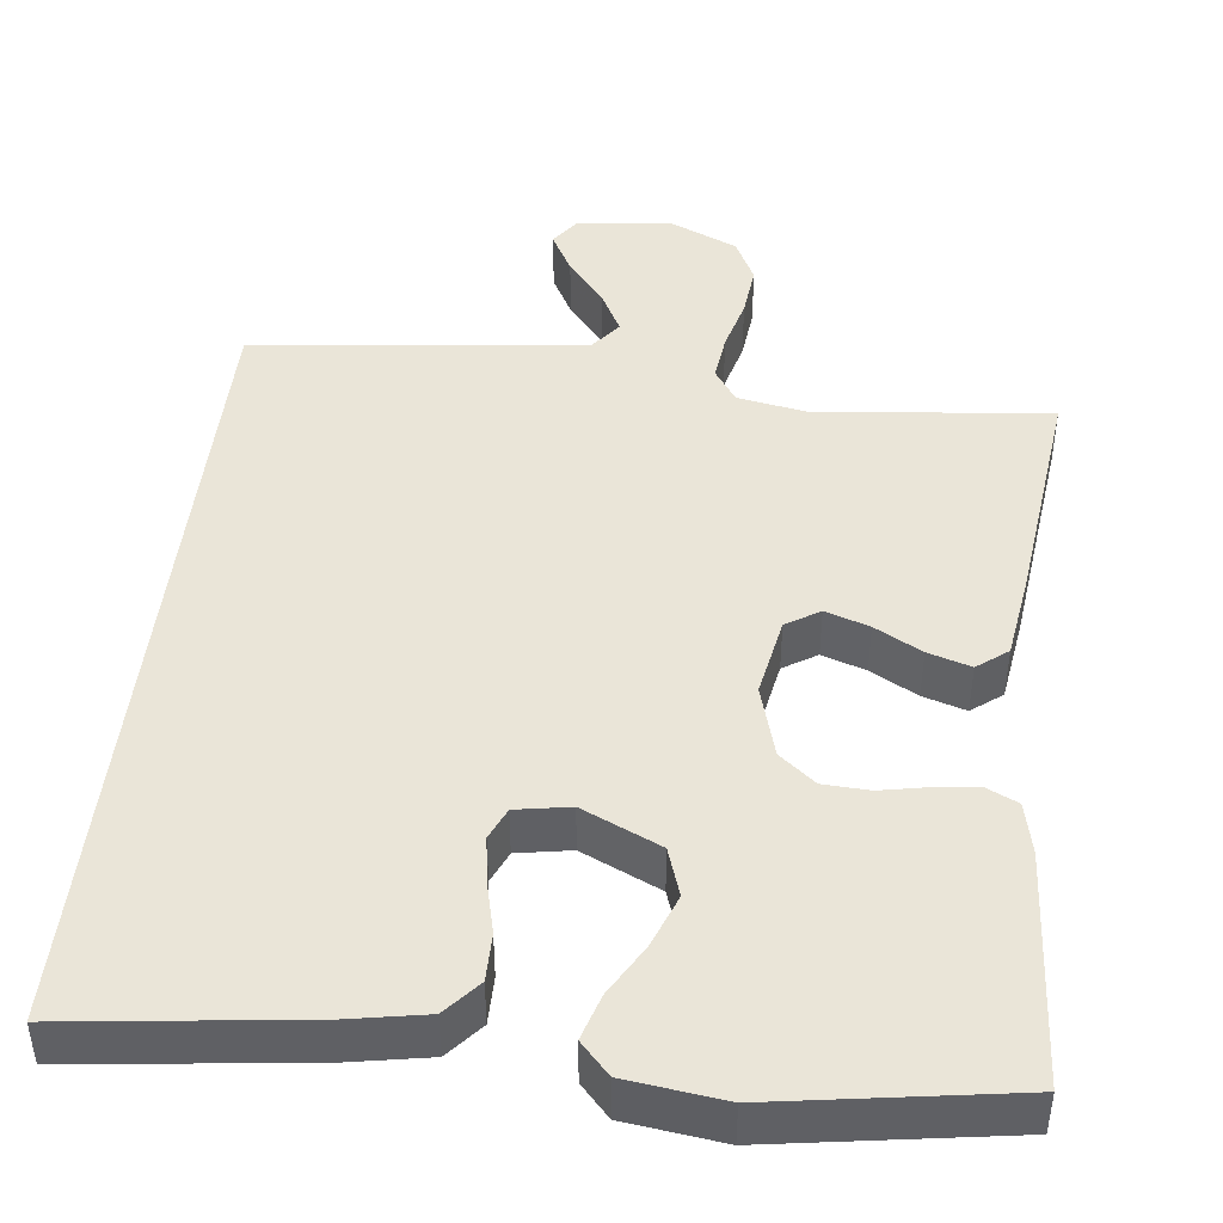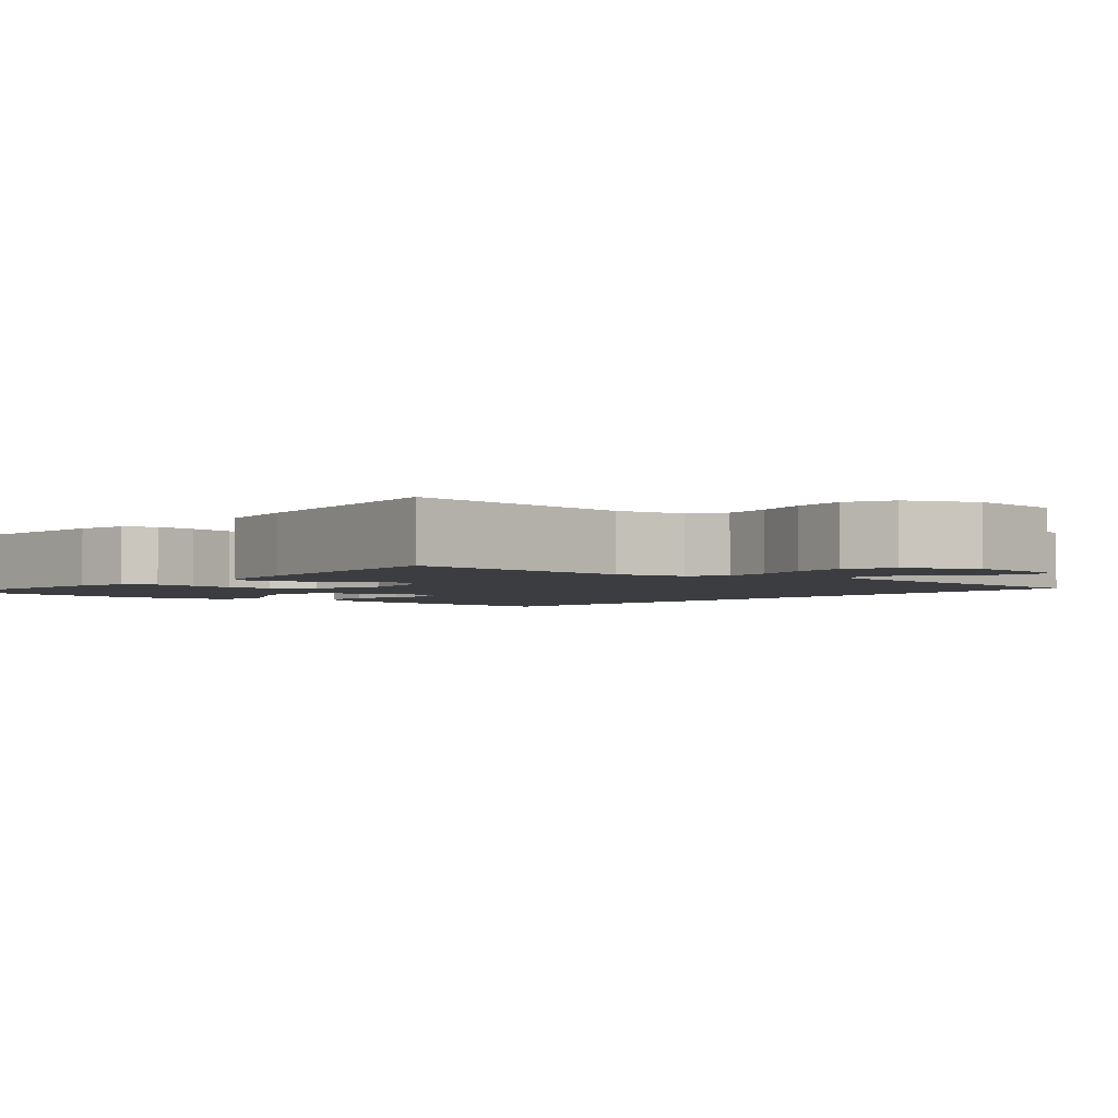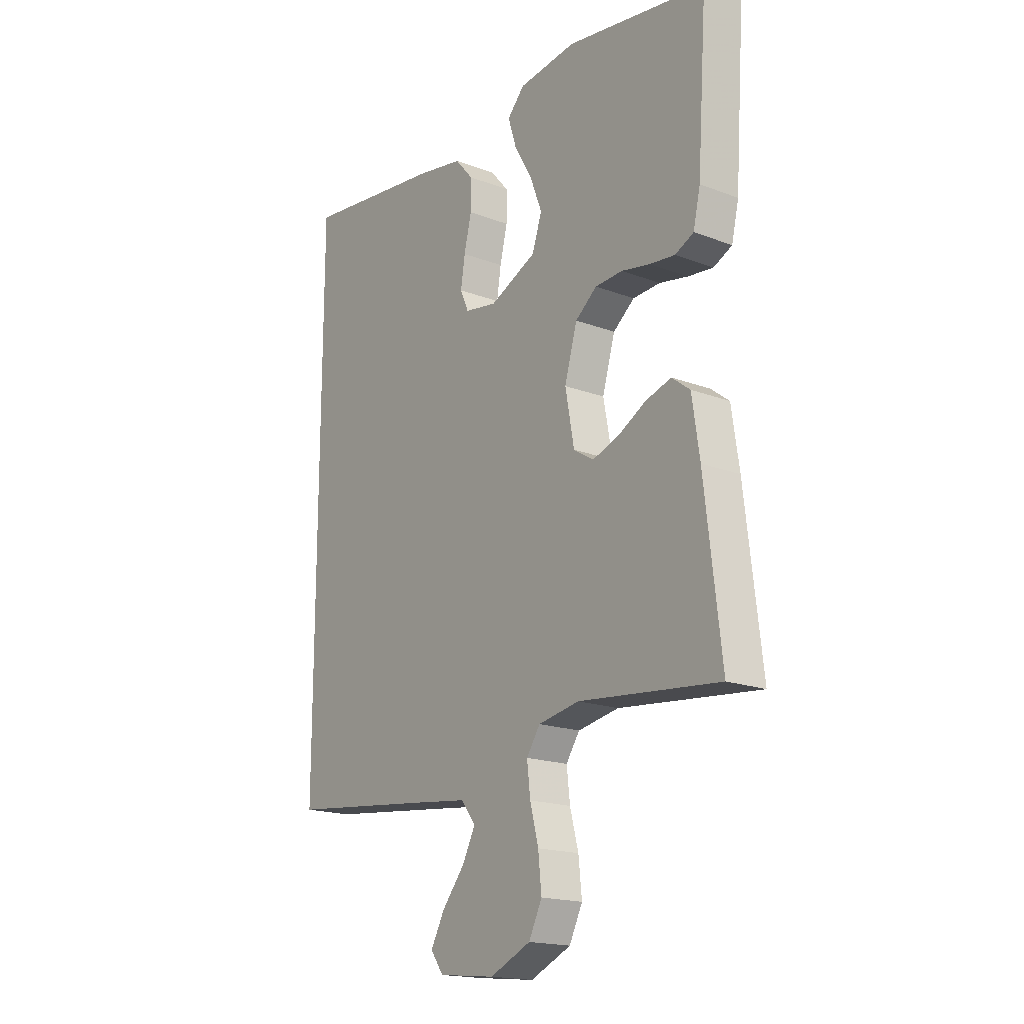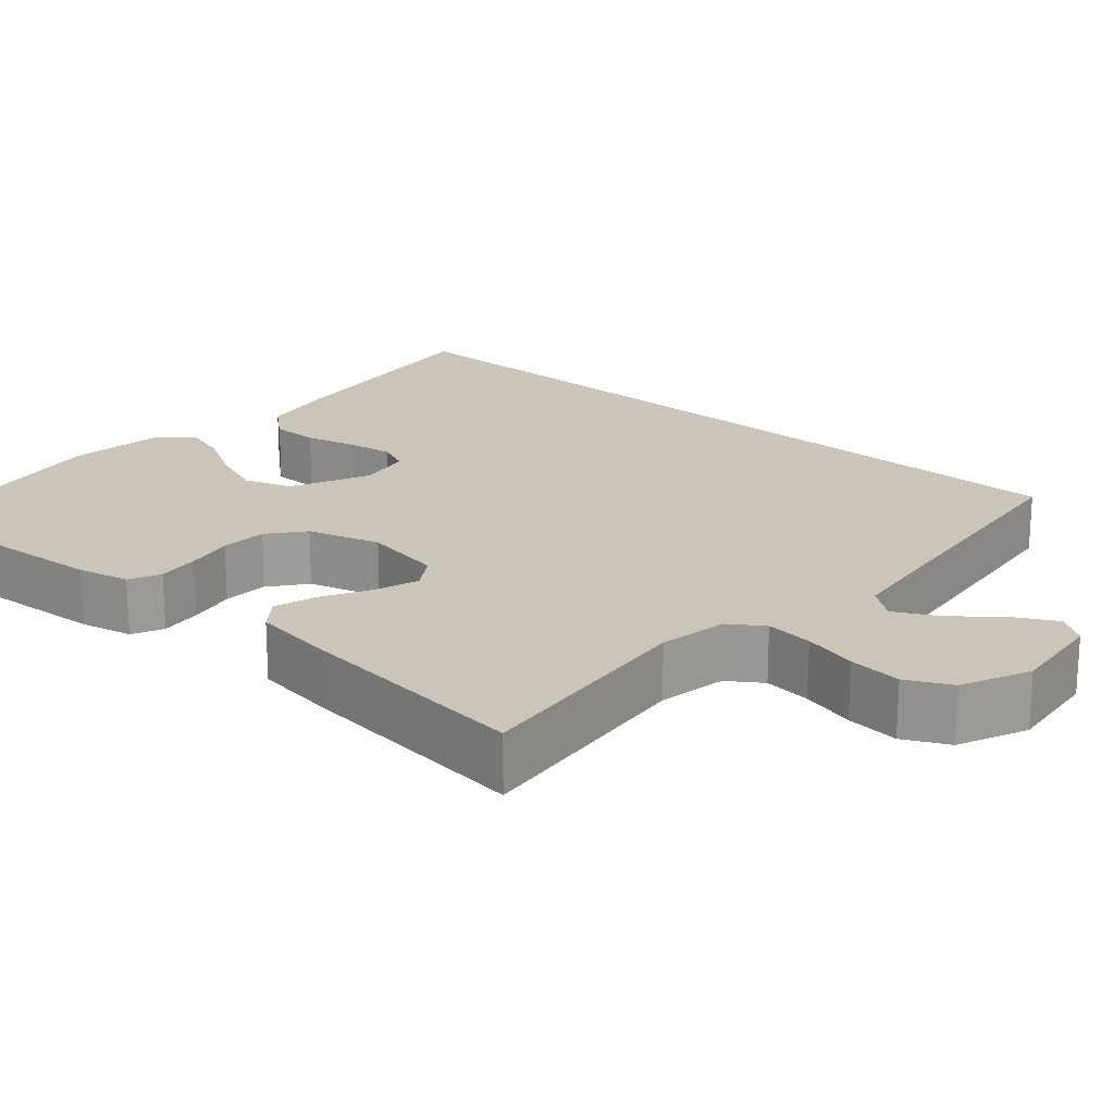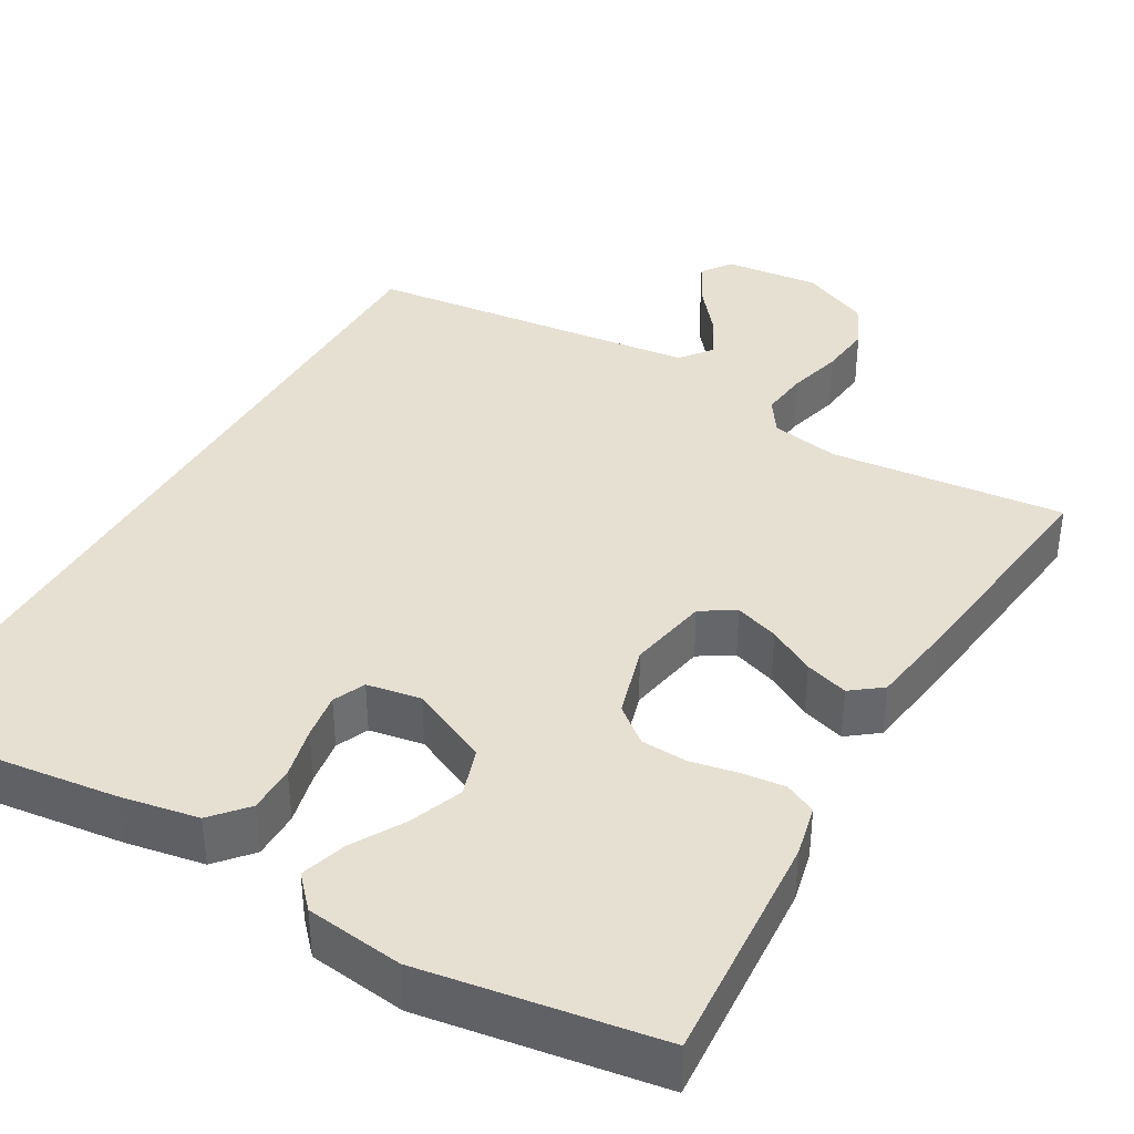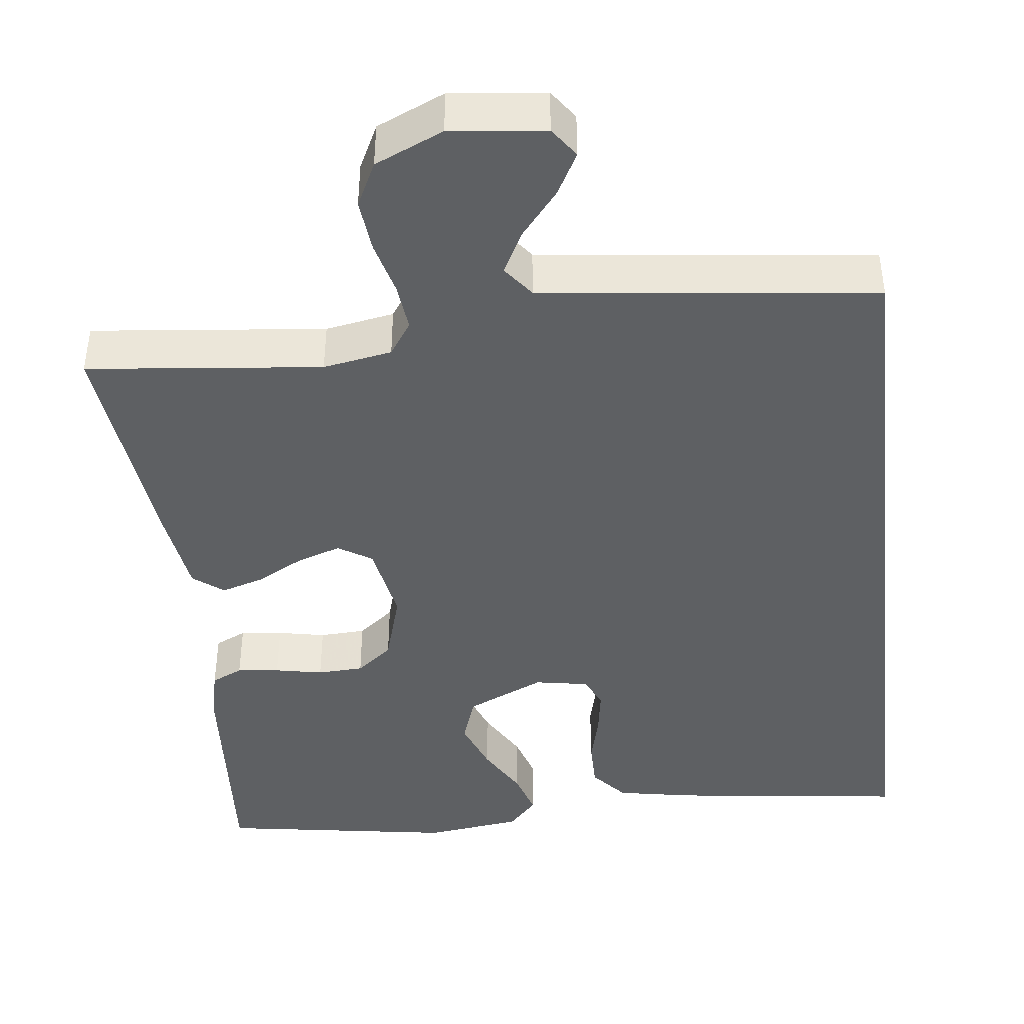
<metadata>
{"format":"obj","ext":"obj","renderer":"f3d","projection":"perspective","resolution":1024,"background":"white","views":[{"elev":44.7,"azim":6.5,"up":"+Y"},{"elev":-2.7,"azim":139.6,"up":"+Y"},{"elev":-18.1,"azim":53.6,"up":"+Z"},{"elev":20.3,"azim":131.1,"up":"+Y"},{"elev":38.4,"azim":30.0,"up":"+Y"},{"elev":-42.6,"azim":-173.5,"up":"+Y"}]}
</metadata>
<code>
v 0.5 0.07 0.5
v 0.479 0.07 0.2
v 0.464 0.07 0.134
v 0.424 0.07 0.115
v 0.37 0.07 0.121
v 0.309 0.07 0.133
v 0.25 0.07 0.13
v 0.204 0.07 0.093
v 0.177 0.07 0
v 0.196 0.07 -0.103
v 0.239 0.07 -0.13
v 0.295 0.07 -0.111
v 0.355 0.07 -0.078
v 0.41 0.07 -0.061
v 0.449 0.07 -0.091
v 0.465 0.07 -0.2
v 0.5 0.07 -0.5
v 0.2 0.07 -0.469
v 0.112 0.07 -0.485
v 0.083 0.07 -0.528
v 0.09 0.07 -0.589
v 0.108 0.07 -0.658
v 0.115 0.07 -0.726
v 0.087 0.07 -0.783
v 0 0.07 -0.822
v -0.121 0.07 -0.809
v -0.148 0.07 -0.771
v -0.119 0.07 -0.717
v -0.071 0.07 -0.658
v -0.043 0.07 -0.604
v -0.074 0.07 -0.564
v -0.2 0.07 -0.549
v -0.5 0.07 -0.515
v -0.5 0.07 0.53
v -0.2 0.07 0.493
v -0.101 0.07 0.475
v -0.062 0.07 0.43
v -0.062 0.07 0.369
v -0.078 0.07 0.303
v -0.087 0.07 0.244
v -0.069 0.07 0.203
v 0 0.07 0.191
v 0.1 0.07 0.237
v 0.121 0.07 0.299
v 0.095 0.07 0.367
v 0.057 0.07 0.433
v 0.039 0.07 0.491
v 0.076 0.07 0.531
v 0.2 0.07 0.547
v 0.5 0 0.5
v 0.479 0 0.2
v 0.464 0 0.134
v 0.424 0 0.115
v 0.37 0 0.121
v 0.309 0 0.133
v 0.25 0 0.13
v 0.204 0 0.093
v 0.177 0 0
v 0.196 0 -0.103
v 0.239 0 -0.13
v 0.295 0 -0.111
v 0.355 0 -0.078
v 0.41 0 -0.061
v 0.449 0 -0.091
v 0.465 0 -0.2
v 0.5 0 -0.5
v 0.2 0 -0.469
v 0.112 0 -0.485
v 0.083 0 -0.528
v 0.09 0 -0.589
v 0.108 0 -0.658
v 0.115 0 -0.726
v 0.087 0 -0.783
v 0 0 -0.822
v -0.121 0 -0.809
v -0.148 0 -0.771
v -0.119 0 -0.717
v -0.071 0 -0.658
v -0.043 0 -0.604
v -0.074 0 -0.564
v -0.2 0 -0.549
v -0.5 0 -0.515
v -0.5 0 0.53
v -0.2 0 0.493
v -0.101 0 0.475
v -0.062 0 0.43
v -0.062 0 0.369
v -0.078 0 0.303
v -0.087 0 0.244
v -0.069 0 0.203
v 0 0 0.191
v 0.1 0 0.237
v 0.121 0 0.299
v 0.095 0 0.367
v 0.057 0 0.433
v 0.039 0 0.491
v 0.076 0 0.531
v 0.2 0 0.547
f 4 5 6
f 3 4 6
f 2 3 6
f 1 2 6
f 49 1 6
f 48 49 6
f 47 48 6
f 46 47 6
f 45 46 6
f 44 45 6 7
f 43 44 7 8
f 42 43 8 9
f 41 42 9 10
f 37 38 39
f 36 37 39
f 35 36 39
f 34 35 39
f 33 34 39
f 33 39 40
f 32 33 40 41
f 27 28 29
f 26 27 29
f 25 26 29
f 24 25 29
f 23 24 29
f 22 23 29
f 21 22 29
f 20 21 29 30
f 19 20 30 31
f 16 17 18
f 15 16 18
f 14 15 18
f 13 14 18
f 12 13 18
f 11 12 18 19
f 19 31 32
f 11 19 32
f 10 11 32
f 10 32 41
f 55 54 53
f 55 53 52
f 55 52 51
f 55 51 50
f 55 50 98
f 55 98 97
f 55 97 96
f 55 96 95
f 55 95 94
f 56 55 94 93
f 57 56 93 92
f 58 57 92 91
f 59 58 91 90
f 88 87 86
f 88 86 85
f 88 85 84
f 88 84 83
f 88 83 82
f 89 88 82
f 90 89 82 81
f 78 77 76
f 78 76 75
f 78 75 74
f 78 74 73
f 78 73 72
f 78 72 71
f 78 71 70
f 79 78 70 69
f 80 79 69 68
f 67 66 65
f 67 65 64
f 67 64 63
f 67 63 62
f 67 62 61
f 68 67 61 60
f 81 80 68
f 81 68 60
f 81 60 59
f 90 81 59
f 1 50 51 2
f 2 51 52 3
f 3 52 53 4
f 4 53 54 5
f 5 54 55 6
f 6 55 56 7
f 7 56 57 8
f 8 57 58 9
f 9 58 59 10
f 10 59 60 11
f 11 60 61 12
f 12 61 62 13
f 13 62 63 14
f 14 63 64 15
f 15 64 65 16
f 16 65 66 17
f 17 66 67 18
f 18 67 68 19
f 19 68 69 20
f 20 69 70 21
f 21 70 71 22
f 22 71 72 23
f 23 72 73 24
f 24 73 74 25
f 25 74 75 26
f 26 75 76 27
f 27 76 77 28
f 28 77 78 29
f 29 78 79 30
f 30 79 80 31
f 31 80 81 32
f 32 81 82 33
f 33 82 83 34
f 34 83 84 35
f 35 84 85 36
f 36 85 86 37
f 37 86 87 38
f 38 87 88 39
f 39 88 89 40
f 40 89 90 41
f 41 90 91 42
f 42 91 92 43
f 43 92 93 44
f 44 93 94 45
f 45 94 95 46
f 46 95 96 47
f 47 96 97 48
f 48 97 98 49
f 49 98 50 1

</code>
